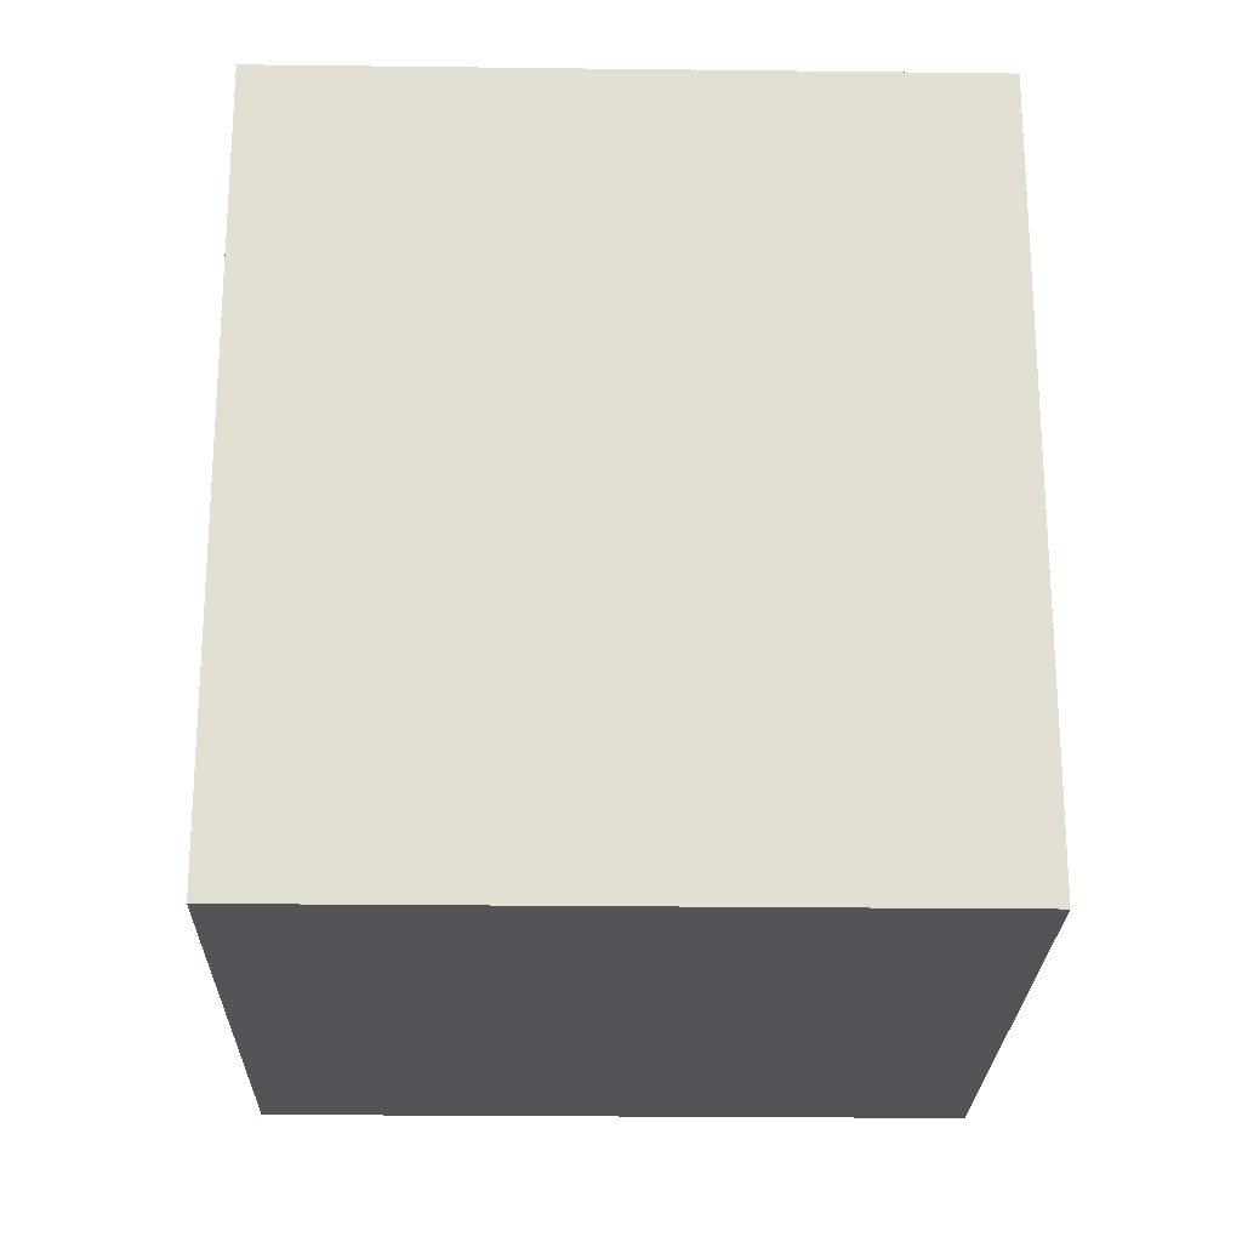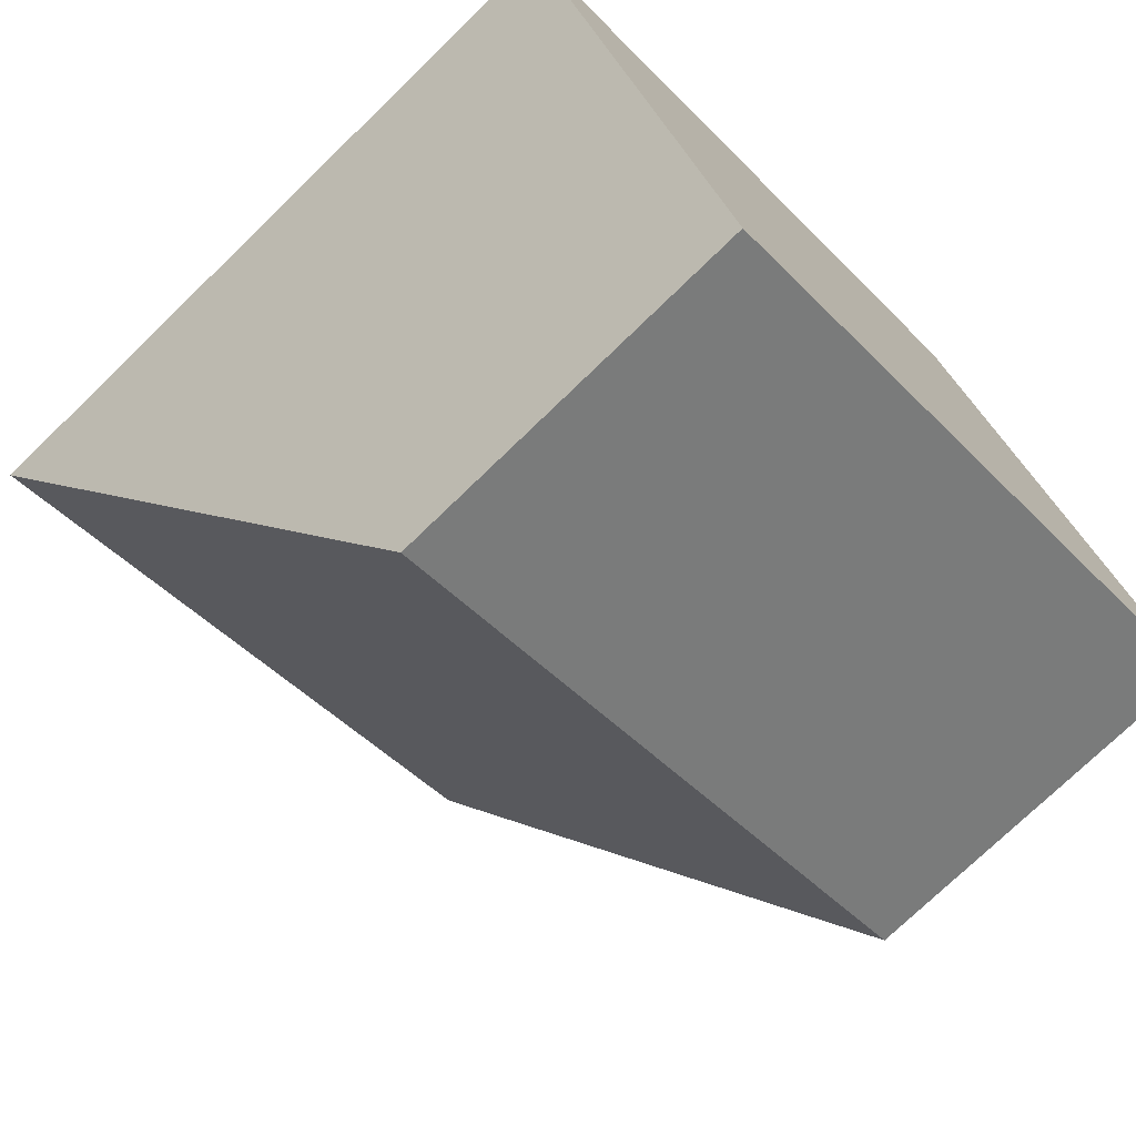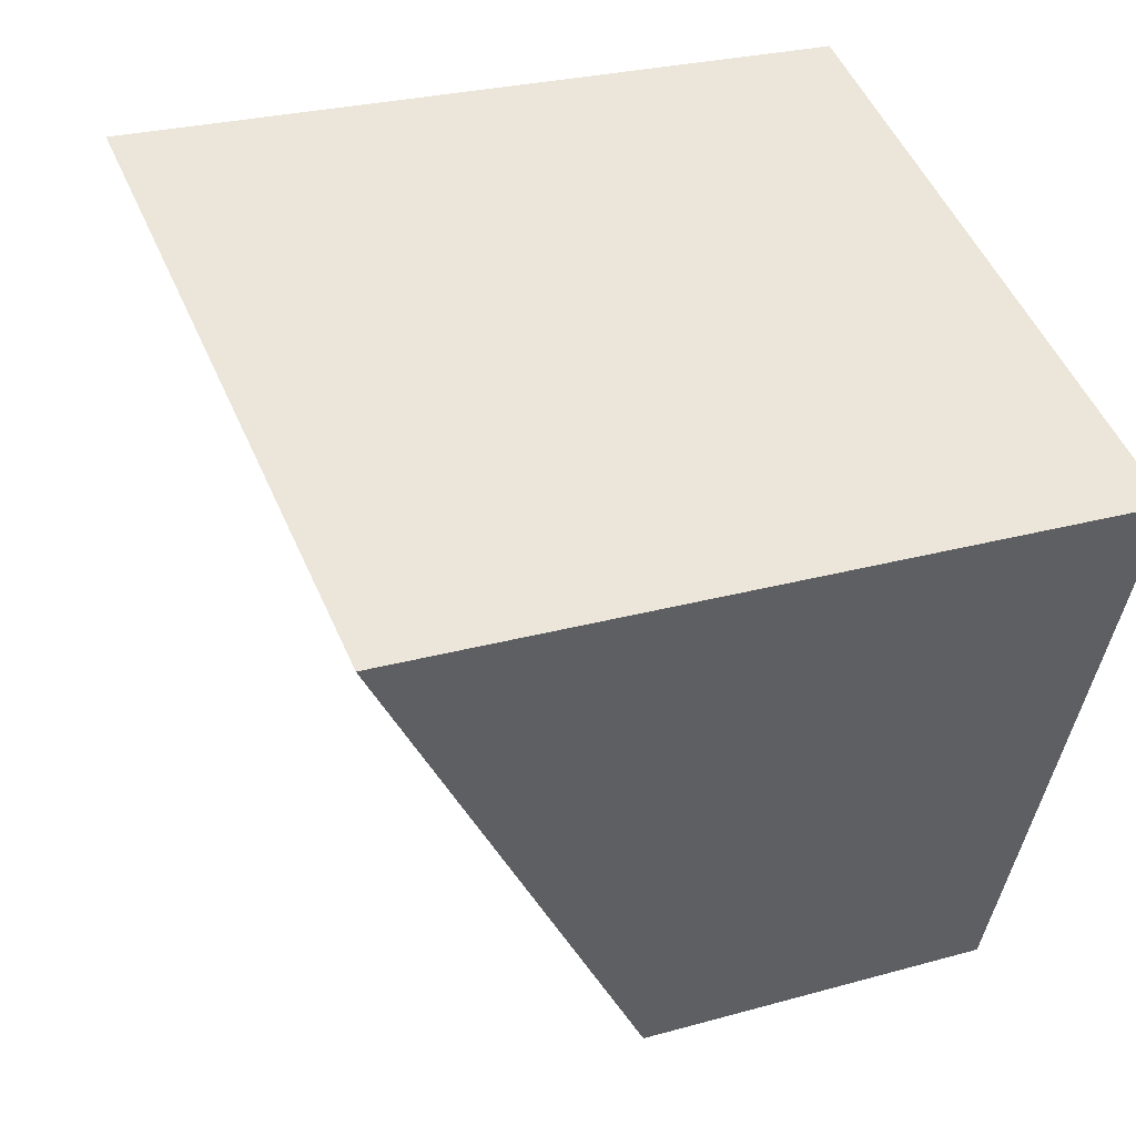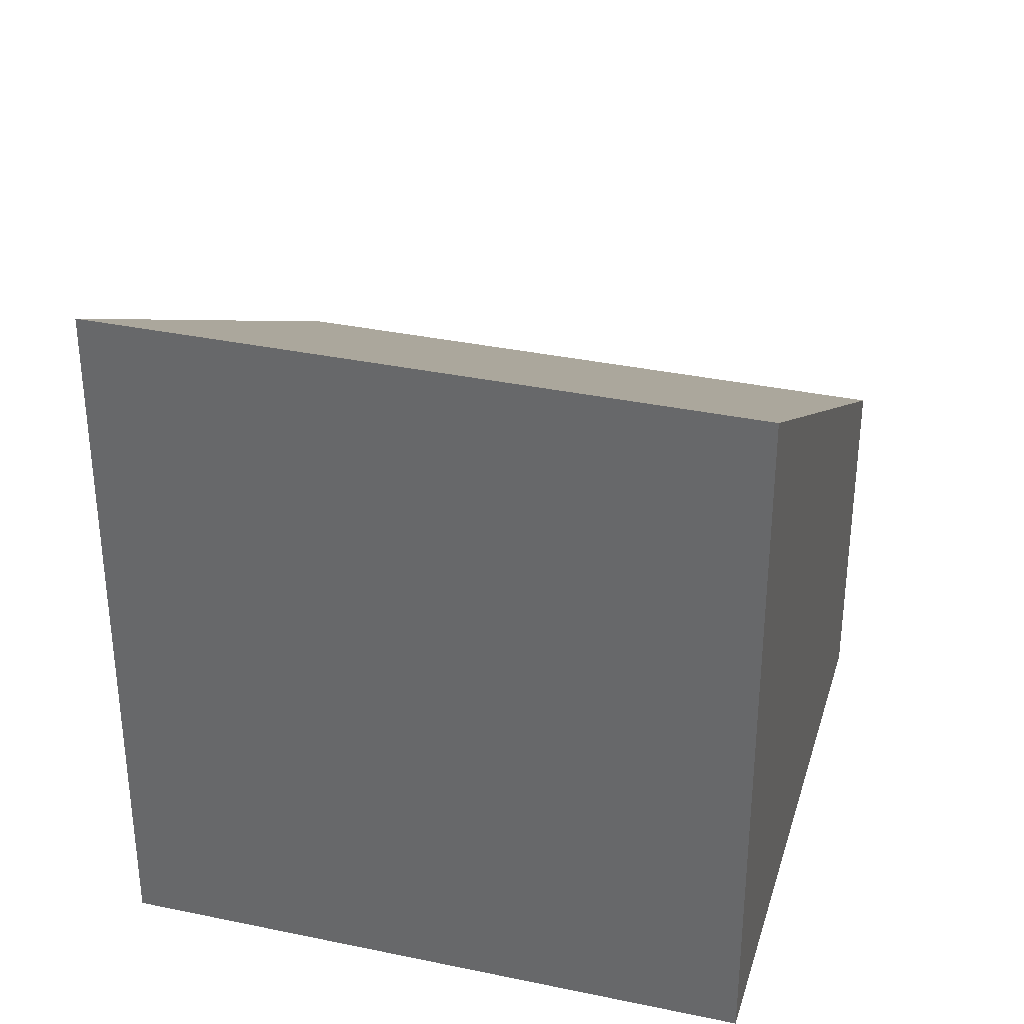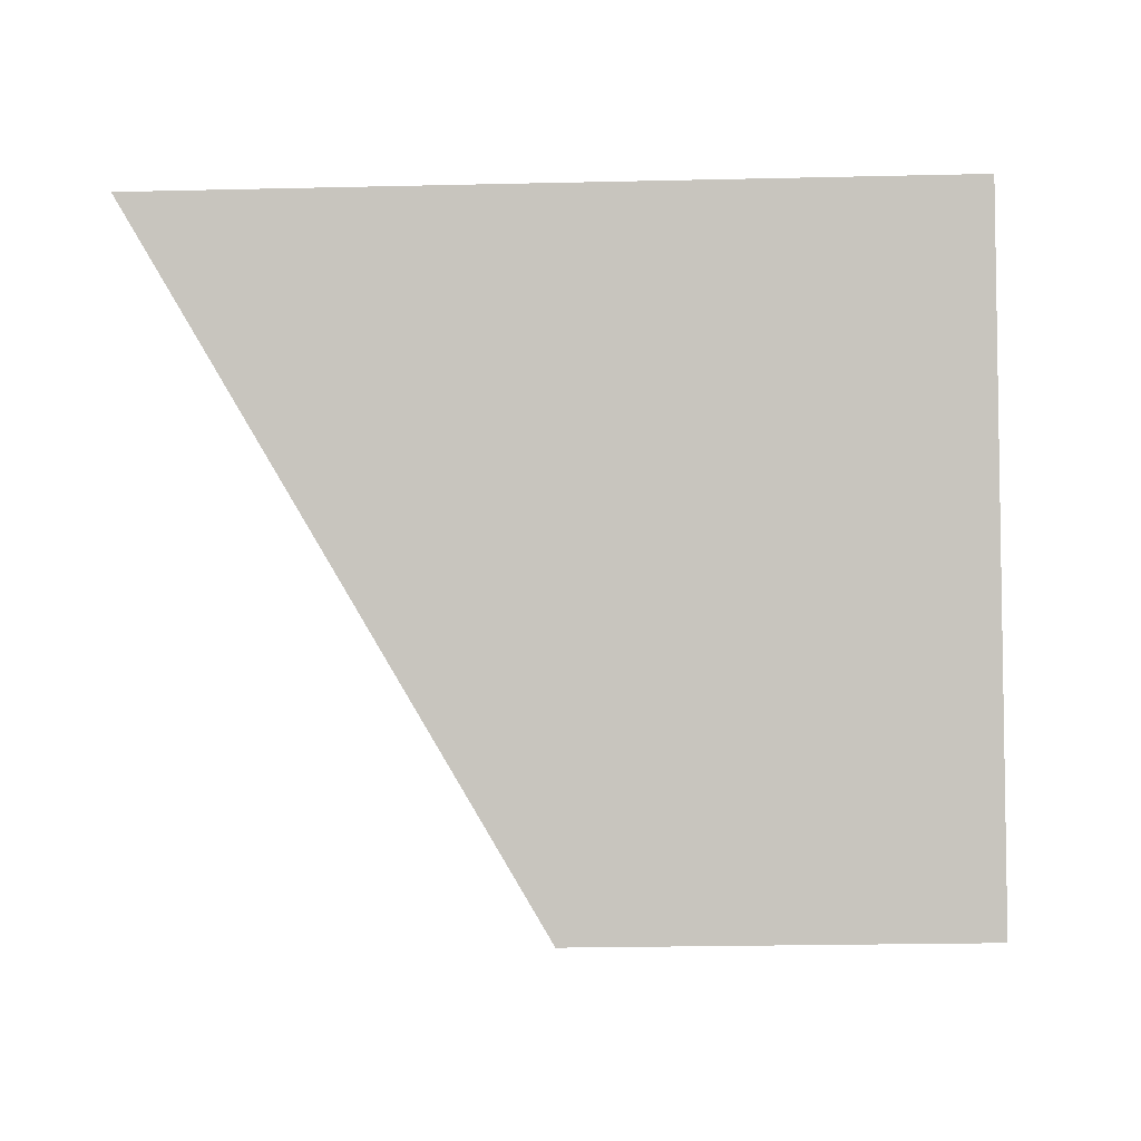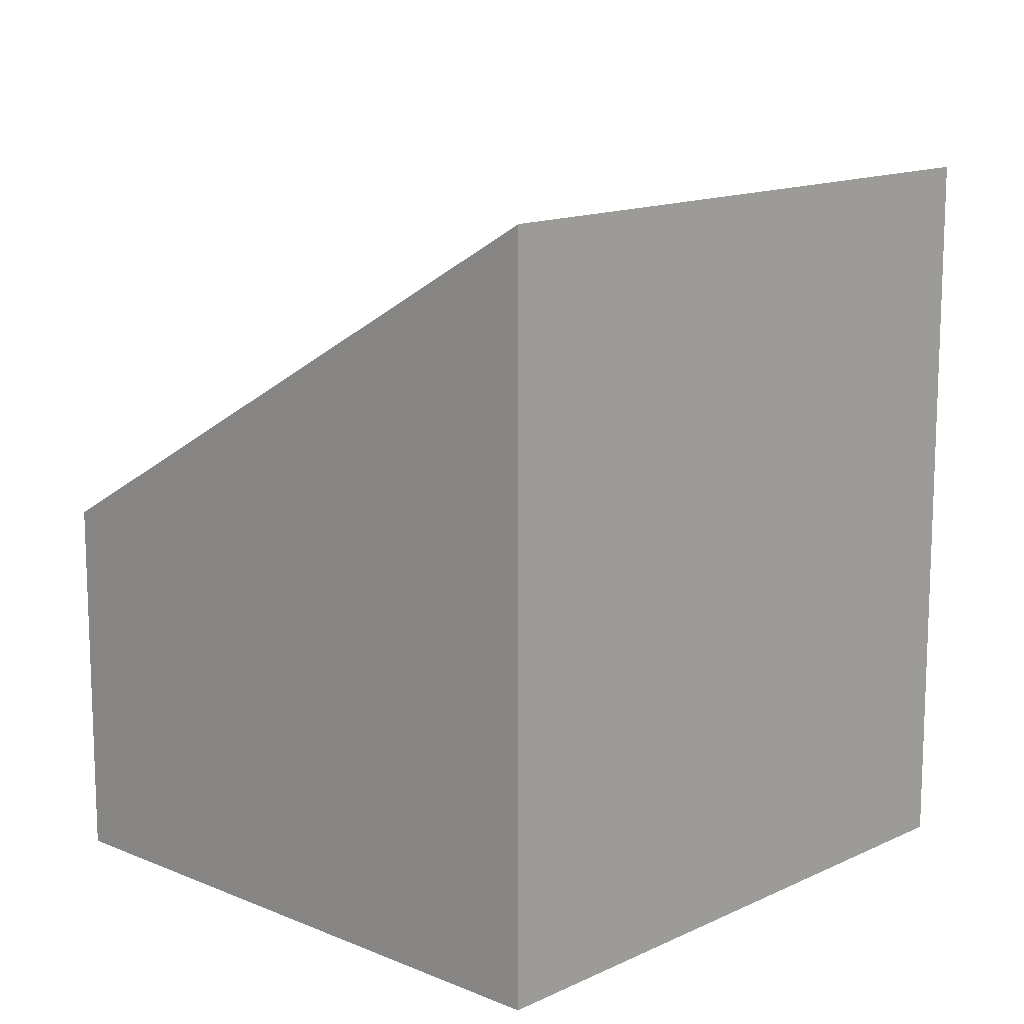
<metadata>
{"format":"obj","ext":"obj","renderer":"f3d","projection":"perspective","resolution":1024,"background":"white","views":[{"elev":-23.3,"azim":-23.2,"up":"+Y"},{"elev":-74.3,"azim":-45.9,"up":"+Z"},{"elev":25.6,"azim":-114.4,"up":"+Z"},{"elev":34.8,"azim":-6.3,"up":"+Y"},{"elev":-22.9,"azim":-87.7,"up":"+Z"},{"elev":13.7,"azim":-68.7,"up":"+Y"}]}
</metadata>
<code>
v  0 4.758 2.913e-16
v  5.484 2.412 -2.215
v  1.539 2.412 -3.809
v  3.944 4.759 1.595
v  5.484 1.356e-16 -2.215
v  1.539 2.332e-16 -3.809
v  0 0 0
v  3.944 -9.767e-17 1.595
g defaultobject
f 1 2 3
f 2 1 4
f 5 3 2
f 3 5 6
f 3 7 1
f 7 3 6
f 1 8 4
f 8 1 7
f 8 2 4
f 2 8 5
f 8 6 5
f 6 8 7

</code>
